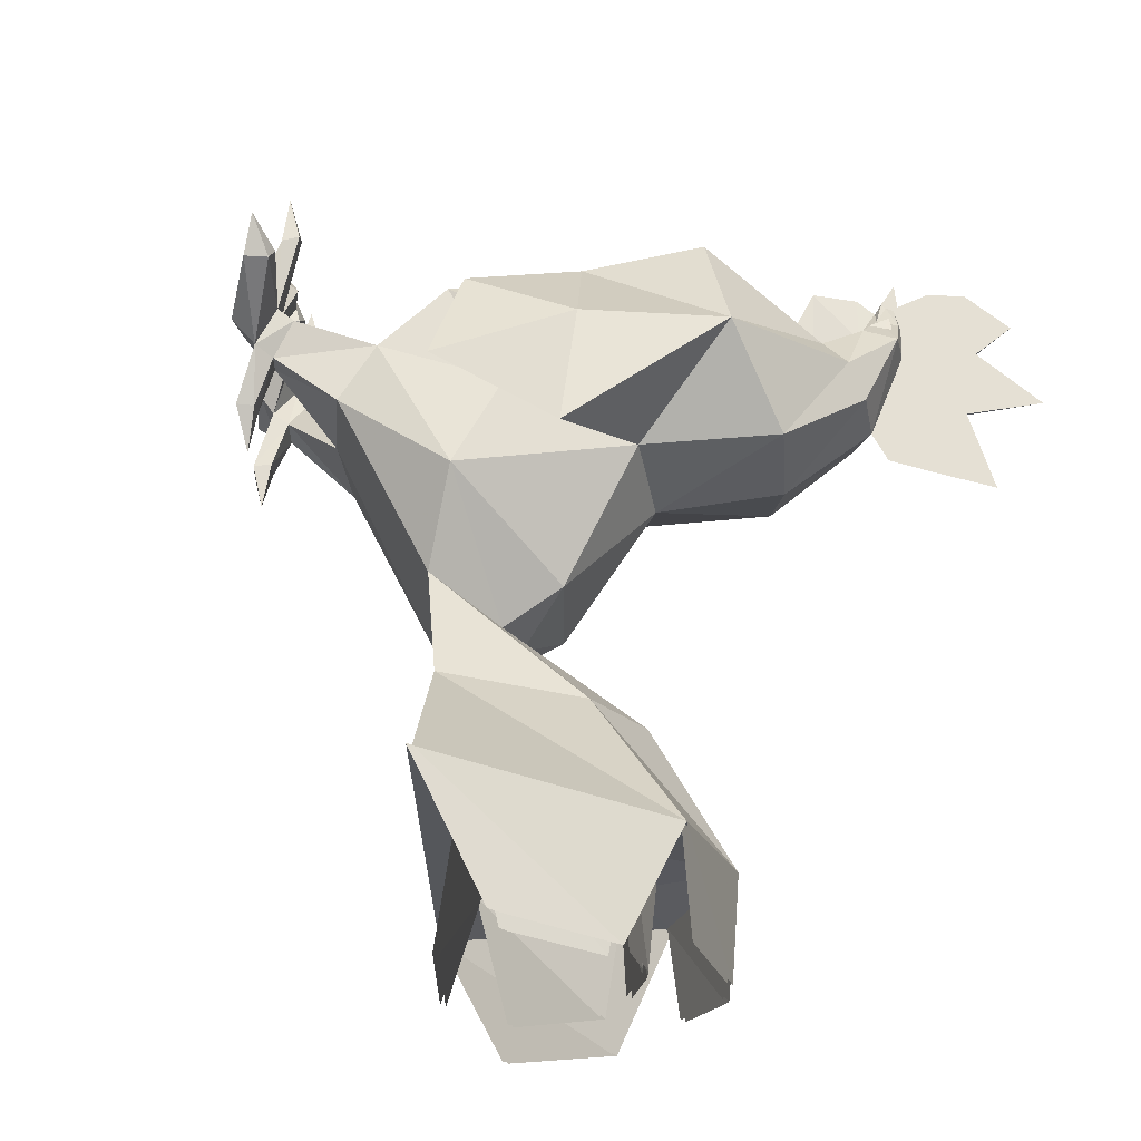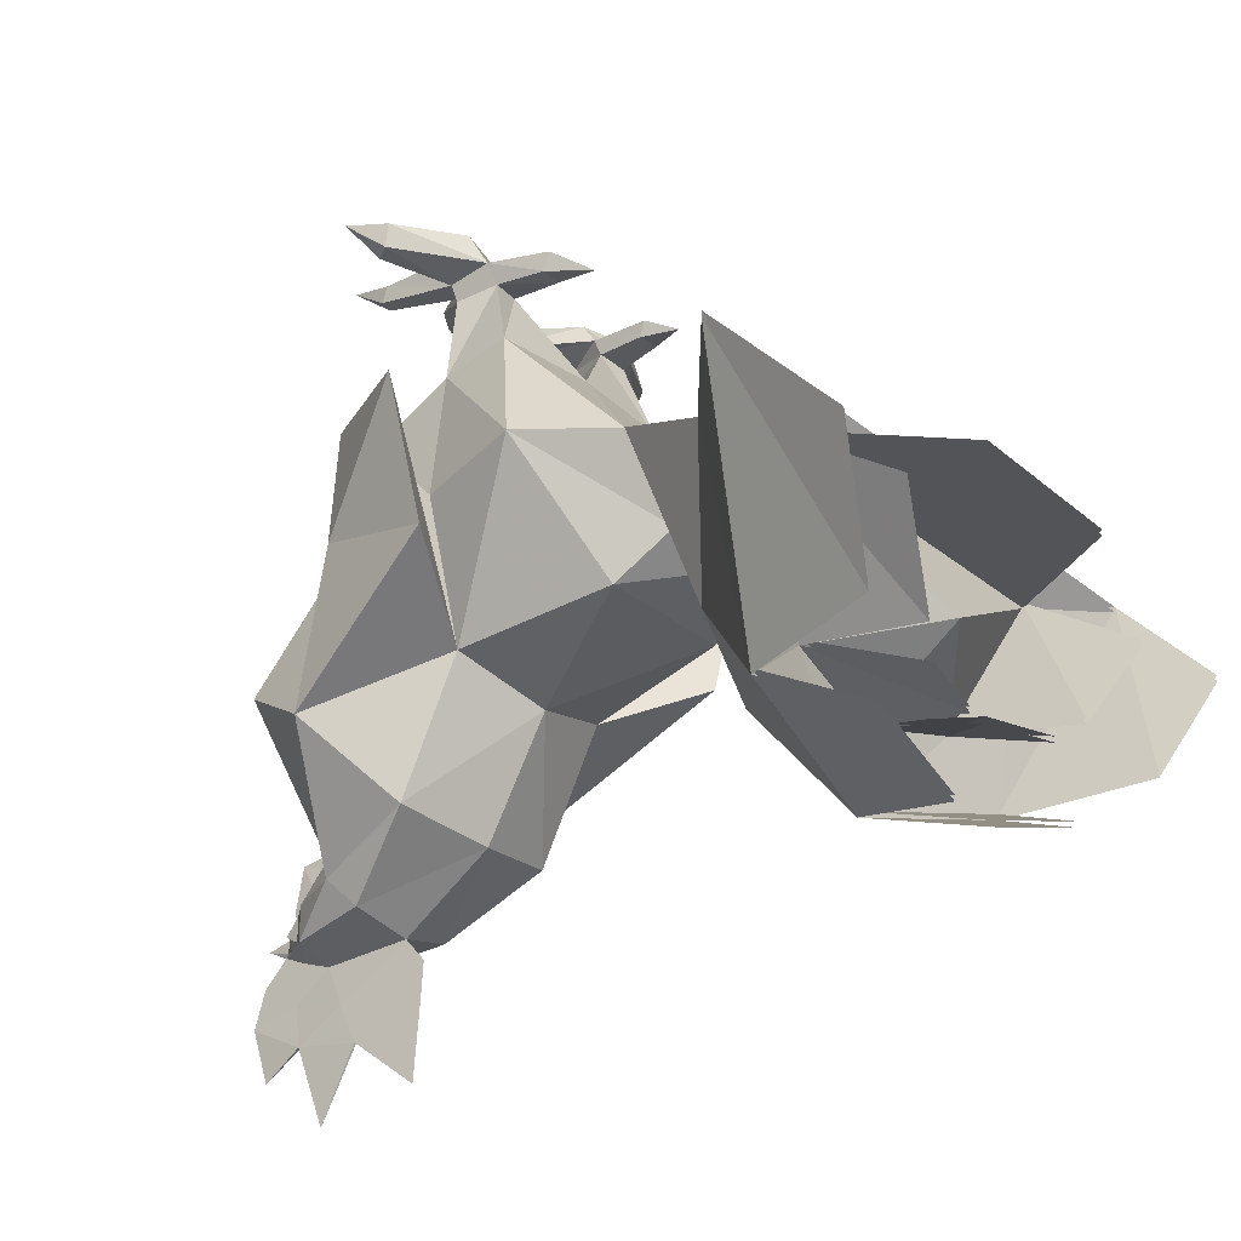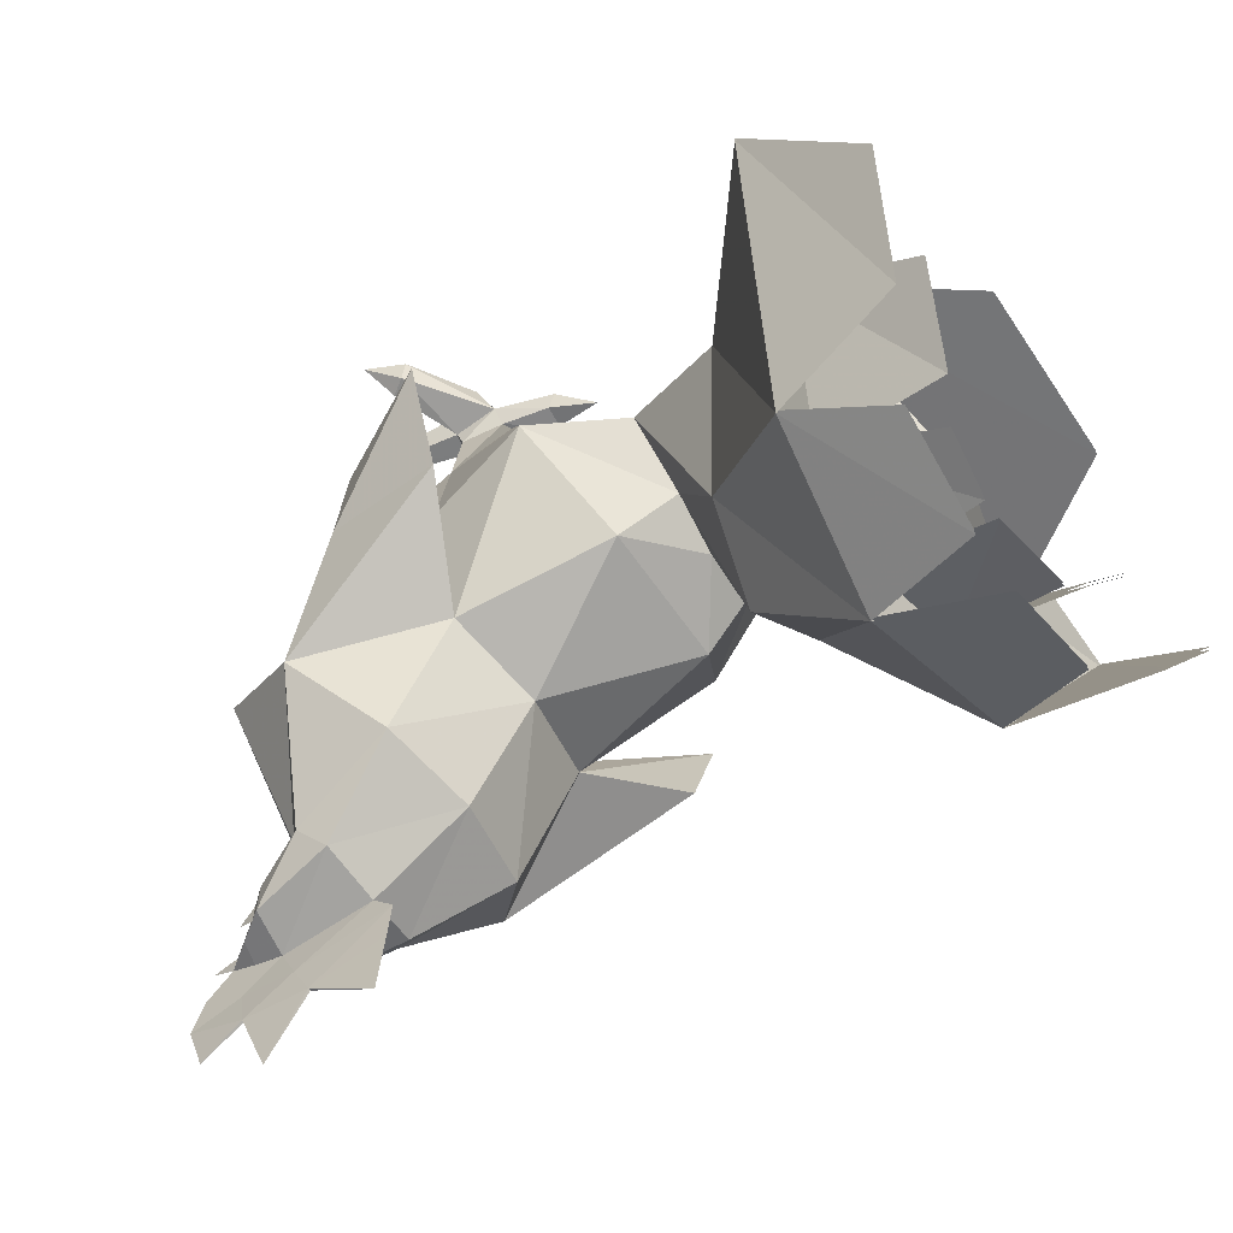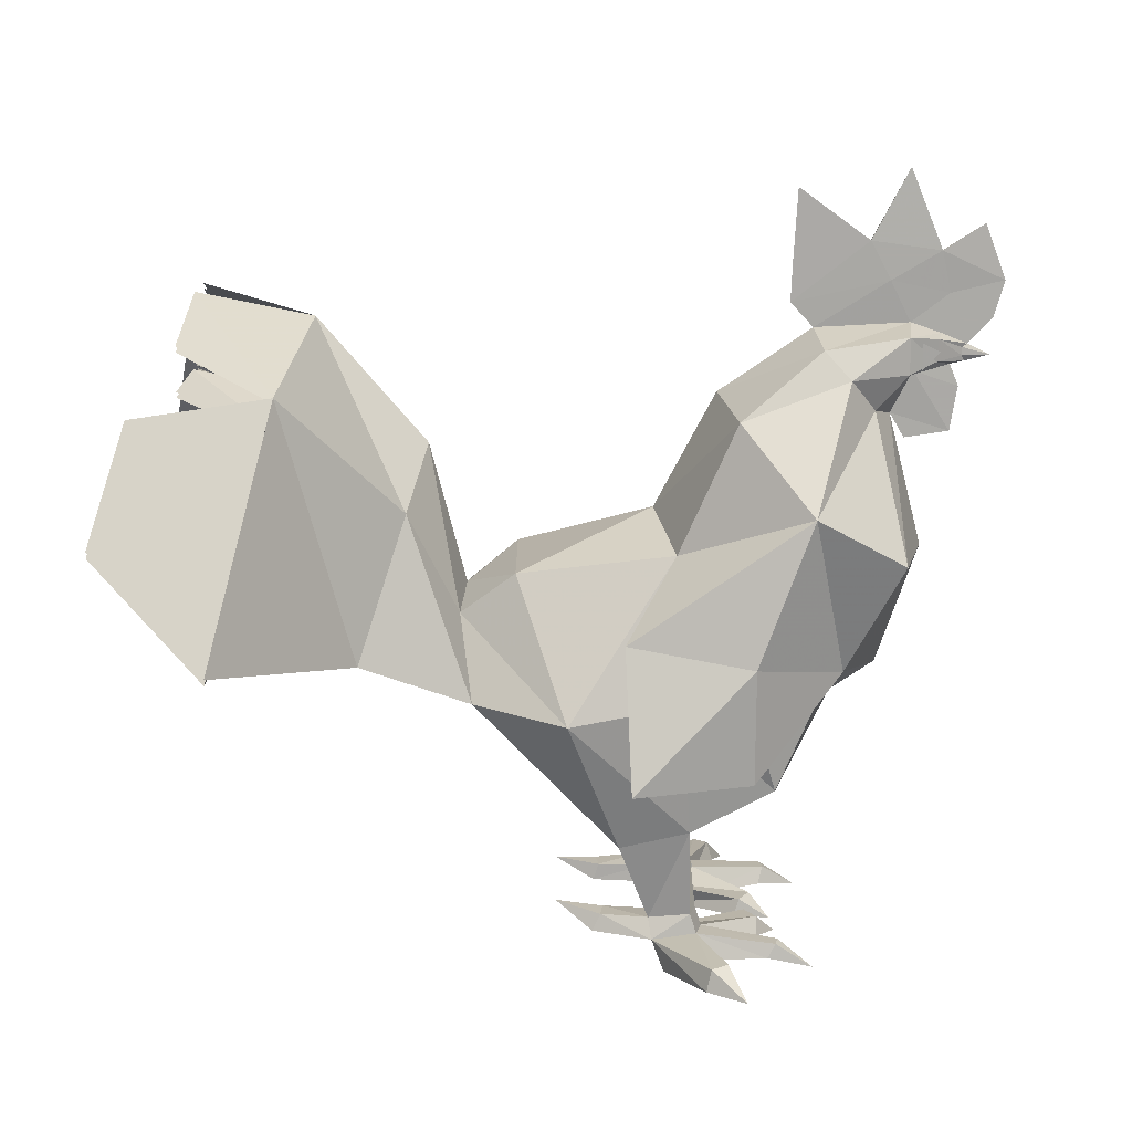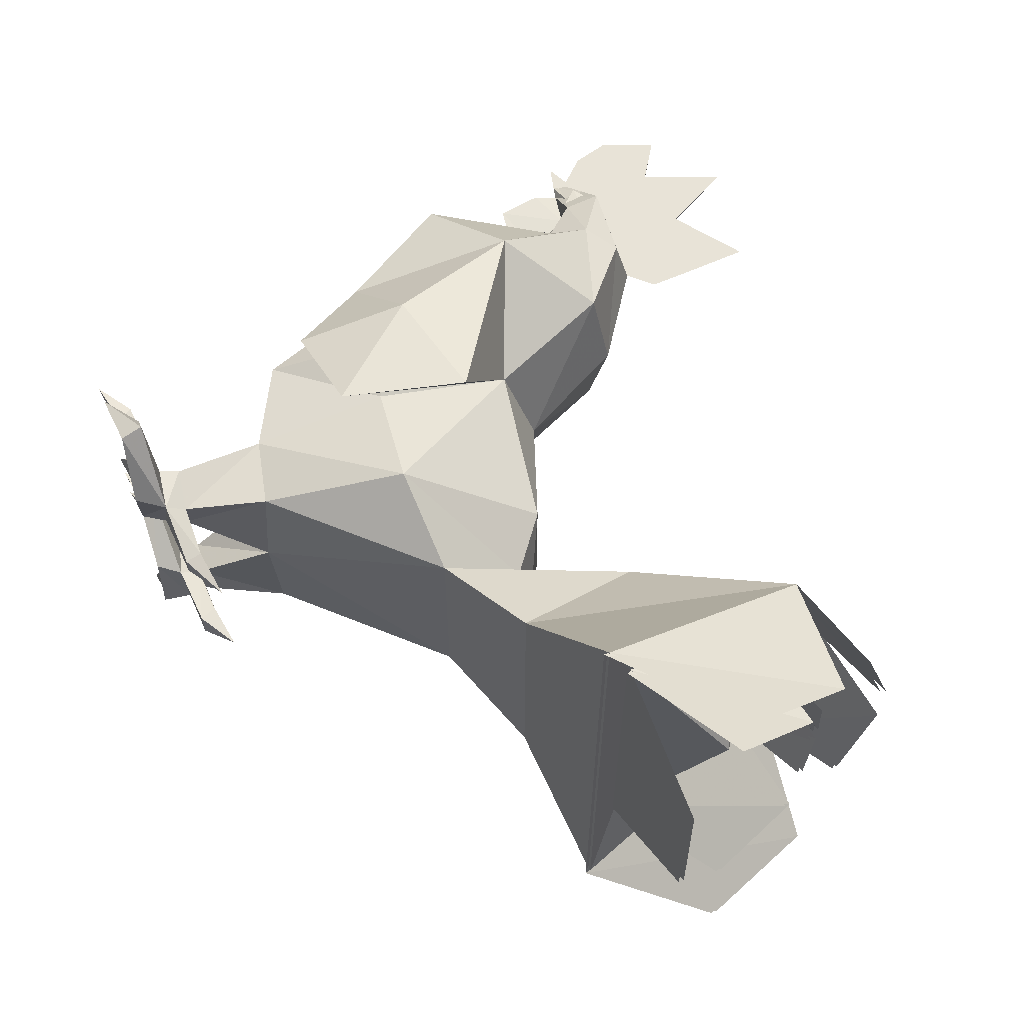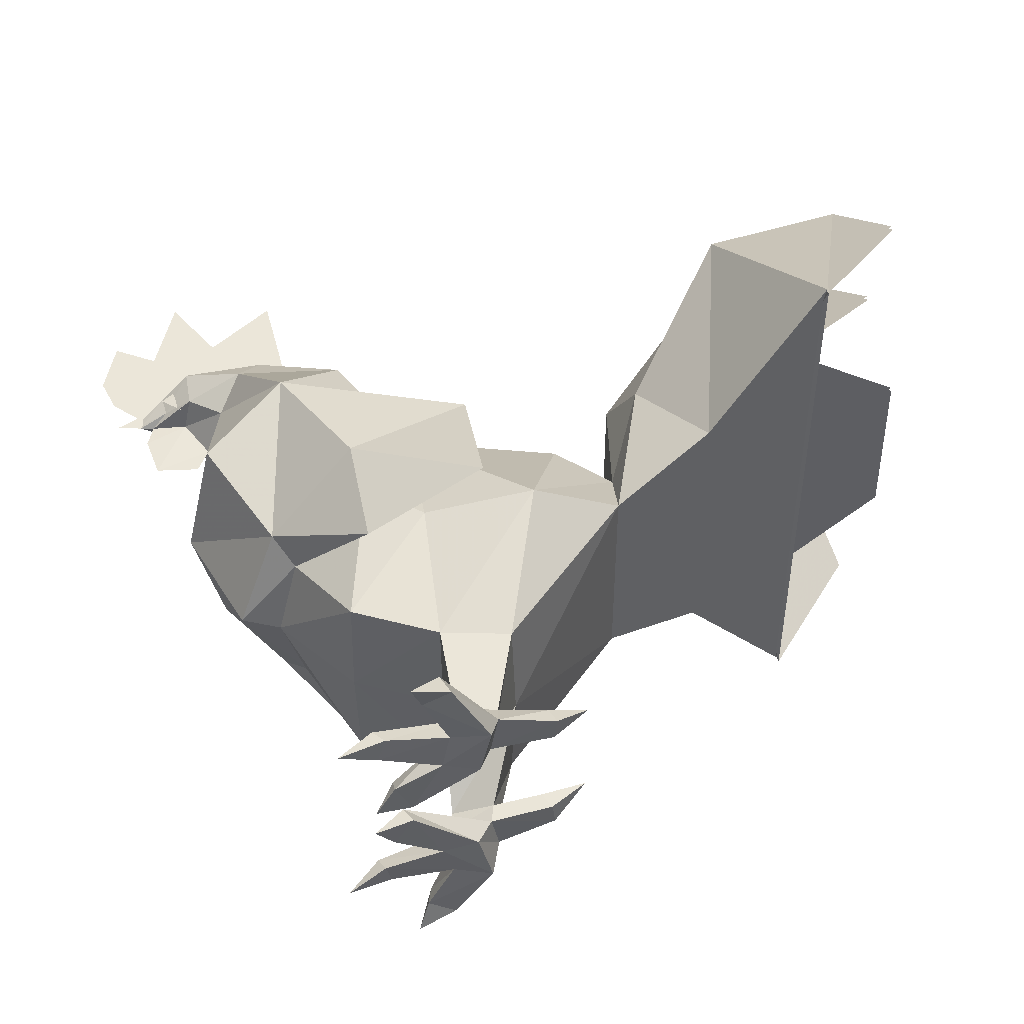
<metadata>
{"format":"obj","ext":"obj","renderer":"f3d","projection":"perspective","resolution":1024,"background":"white","views":[{"elev":65.8,"azim":-69.7,"up":"+Z"},{"elev":-28.4,"azim":-140.7,"up":"+Y"},{"elev":-61.9,"azim":-145.5,"up":"+Y"},{"elev":-75.9,"azim":1.3,"up":"+Z"},{"elev":61.5,"azim":-110.2,"up":"+Z"},{"elev":47.5,"azim":170.0,"up":"+Z"}]}
</metadata>
<code>
o object/chicken
v 50 -5 -26
v 46 -15 -29
v 73 -12 -36
v 71 -6 -33
v 46 -6 -40
v 32 -3 -42
v 37 -4 -22
v 60 -5 -4
v 67 -5 -16
v 67 -11 -12
v 31 -12 -22
v 29 -19 -22
v 44 -22 -28
v 44 -15 -37
v 72 -12 -41
v 85 -3 -41
v 69 -7 -42
v 54 -13 -61
v 56 -6 -60
v 46 -5 -66
v 28 -13 -37
v 63 -11 -5
v 74 -3 -6
v 48 -13 -65
v 42 -22 -36
v 27 -20 -33
v 10 -20 -29
v 7 -14 -30
v 8 -14 -21
v 11 -20 -21
v 17 -49 -40
v 16 -46 0
v 42 -52 0
v 60 -3 -72
v 28 -13 37
v 32 -3 42
v 36 -4 22
v 31 -12 22
v 7 -14 30
v 9 -20 29
v 27 -20 33
v 42 -22 36
v 44 -15 37
v 48 -13 65
v 45 -5 66
v 55 -6 60
v 46 -6 40
v 49 -5 26
v 60 -5 4
v 62 -11 5
v 66 -11 12
v 46 -15 29
v 28 -19 22
v 8 -14 21
v -6 -23 22
v 10 -20 21
v 17 -49 38
v 42 -54 38
v 44 -22 28
v 72 -12 41
v 68 -7 42
v 53 -13 61
v 59 -3 72
v 71 -6 33
v 73 -12 36
v 66 -5 16
v 73 -3 6
v 85 -3 41
v 42 -54 -40
v 0 -99 -57
v -33 -103 -40
v -33 -103 38
v -6 -23 -22
v -71 -121 52
v -54 -169 29
v -37 -131 21
v 0 -99 57
v 40 -103 48
v 72 -69 38
v 73 -67 0
v 72 -69 -40
v 40 -103 -48
v 39 -153 -34
v -17 -146 -26
v -37 -131 -21
v -54 -169 -30
v -71 -121 -53
v -115 -134 -108
v -115 -134 106
v -94 -216 61
v -85 -234 0
v -47 -188 0
v -35 -137 0
v -17 -146 25
v 39 -153 34
v 60 -114 54
v 89 -101 30
v 97 -98 0
v 89 -101 -30
v 60 -114 -54
v 21 -84 -88
v 20 -132 -73
v 85 -170 -58
v 61 -199 -34
v 32 -163 0
v -94 -216 -61
v -141 -212 -73
v -152 -174 -97
v 91 -221 -21
v 100 -211 -26
v 121 -224 -16
v 123 -227 0
v 89 -226 0
v 55 -204 0
v 109 -199 -17
v 121 -211 -16
v 131 -214 -8
v 132 -222 -8
v 134 -223 0
v 137 -237 0
v 116 -242 -1
v 81 -235 0
v 116 -242 0
v 132 -222 6
v 121 -224 16
v 91 -221 20
v 61 -199 33
v 100 -211 26
v 85 -170 58
v 124 -210 -1
v 137 -188 0
v 140 -204 0
v 137 -212 0
v 116 -195 0
v 121 -186 0
v 124 -210 1
v 121 -211 14
v 131 -214 6
v 142 -213 0
v 134 -252 0
v 134 -252 -1
v 149 -261 0
v 156 -241 0
v 152 -228 0
v 109 -256 0
v 123 -281 0
v 109 -256 -1
v 84 -275 0
v 82 -250 0
v 143 -219 0
v 109 -199 17
v 116 -150 45
v 141 -215 0
v 151 -215 0
v 141 -215 -1
v 141 -218 -1
v 141 -218 0
v 132 -218 9
v 125 -211 10
v 119 -218 12
v 123 -223 11
v 123 -223 -13
v 119 -218 -14
v 125 -211 -12
v 132 -218 -11
v 129 -218 9
v 125 -214 10
v 121 -218 12
v 123 -221 11
v 123 -221 -13
v 121 -218 -14
v 125 -214 -12
v 129 -218 -11
v 127 -147 0
v 96 -111 37
v 64 -121 68
v 20 -131 73
v 21 -84 88
v 63 -80 66
v 111 -104 0
v 96 -111 -37
v 63 -80 -66
v 64 -121 -68
v 117 -150 -46
v -142 -212 73
v -152 -174 97
v -125 -243 10
v -127 -230 49
v -94 -214 61
v -85 -232 0
v -125 -243 -12
v -94 -214 -61
v -127 -230 -49
v -93 -195 -37
v -89 -205 0
v -106 -145 -65
v -138 -204 -40
v -147 -173 -61
v -93 -195 37
v -128 -215 2
v -132 -211 32
v -106 -145 64
v -138 -204 40
v -147 -173 61
v -115 -132 -108
v -115 -132 106
v -142 -210 73
v -152 -172 97
v -141 -210 -73
v -152 -172 -97
v -128 -215 -6
v -131 -211 -28
v -155 -152 -32
v -154 -152 30
v -154 -154 30
v -155 -154 -32
v -106 -147 -65
v -106 -147 64
v -123 -183 0
v -93 -197 37
v -93 -197 -37
v -138 -206 -40
v -147 -175 -61
v -147 -175 61
v -138 -206 40
v -89 -207 0
v -128 -217 -6
v -131 -213 -28
v -132 -213 32
v -128 -217 2
v -127 -232 49
v -125 -245 10
v -125 -245 -12
v -127 -232 -49
f 1 2 3
f 1 3 4
f 1 4 5
f 1 5 6
f 1 6 7
f 1 7 8
f 1 8 9
f 1 9 2
f 2 9 10
f 2 10 11
f 2 11 12
f 2 12 13
f 2 13 14
f 2 14 15
f 2 15 3
f 3 15 16
f 3 16 4
f 4 16 17
f 4 17 5
f 5 17 14
f 5 14 18
f 5 18 19
f 5 19 6
f 6 19 20
f 6 20 21
f 6 21 7
f 7 21 11
f 7 11 22
f 7 22 8
f 8 22 23
f 8 23 9
f 9 23 10
f 10 23 22
f 10 22 11
f 20 24 21
f 21 24 14
f 21 14 25
f 21 25 26
f 21 26 27
f 21 27 28
f 21 28 11
f 11 28 29
f 11 29 12
f 12 29 30
f 12 30 26
f 12 26 31
f 12 31 32
f 12 32 13
f 13 32 33
f 13 33 25
f 13 25 14
f 19 18 34
f 19 34 20
f 20 34 24
f 24 34 18
f 24 18 14
f 17 15 14
f 15 17 16
f 35 36 37
f 35 37 38
f 35 38 39
f 35 39 40
f 35 40 41
f 35 41 42
f 35 42 43
f 35 43 44
f 35 44 45
f 35 45 36
f 36 45 46
f 36 46 47
f 36 47 48
f 36 48 37
f 37 48 49
f 37 49 50
f 37 50 38
f 38 50 51
f 38 51 52
f 38 52 53
f 38 53 54
f 38 54 39
f 39 54 55
f 39 55 40
f 40 55 56
f 40 56 41
f 41 56 53
f 41 53 57
f 41 57 58
f 41 58 42
f 42 58 33
f 42 33 59
f 42 59 43
f 43 59 52
f 43 52 60
f 43 60 61
f 43 61 47
f 43 47 62
f 43 62 44
f 44 62 63
f 44 63 45
f 45 63 46
f 46 63 62
f 46 62 47
f 48 64 65
f 48 65 52
f 48 52 66
f 48 66 49
f 49 66 67
f 49 67 50
f 50 67 51
f 51 67 66
f 51 66 52
f 47 61 64
f 47 64 48
f 65 68 60
f 65 60 52
f 64 68 65
f 68 64 61
f 68 61 60
f 33 69 25
f 25 69 26
f 26 69 31
f 31 69 70
f 31 70 71
f 31 71 32
f 32 71 72
f 32 72 57
f 32 57 53
f 32 53 59
f 32 59 33
f 29 28 73
f 29 73 30
f 30 73 27
f 30 27 26
f 28 27 73
f 52 59 53
f 53 56 54
f 54 56 55
f 72 74 75
f 72 75 76
f 72 76 77
f 72 77 57
f 57 77 58
f 58 77 78
f 58 78 79
f 58 79 80
f 58 80 33
f 33 80 69
f 69 80 81
f 69 81 82
f 69 82 70
f 70 82 83
f 70 83 84
f 70 84 85
f 70 85 71
f 71 85 86
f 71 86 87
f 71 87 72
f 72 87 74
f 74 87 88
f 74 88 89
f 74 89 90
f 74 90 75
f 75 90 91
f 75 91 92
f 75 92 76
f 76 92 93
f 76 93 94
f 76 94 77
f 77 94 95
f 77 95 78
f 78 95 96
f 78 96 79
f 79 96 97
f 79 97 98
f 79 98 80
f 80 98 81
f 81 98 99
f 81 99 100
f 81 100 82
f 82 100 83
f 83 100 101
f 83 101 102
f 83 102 103
f 83 103 104
f 83 104 105
f 83 105 84
f 84 105 94
f 84 94 93
f 84 93 85
f 85 93 92
f 85 92 86
f 86 92 91
f 86 91 106
f 86 106 87
f 87 106 88
f 88 106 107
f 88 107 108
f 109 110 111
f 109 111 112
f 109 112 113
f 109 113 114
f 109 114 104
f 109 104 110
f 110 104 103
f 110 103 115
f 110 115 116
f 110 116 111
f 111 116 117
f 111 117 118
f 111 118 119
f 111 119 112
f 112 119 120
f 112 120 121
f 112 121 113
f 112 113 122
f 112 122 123
f 112 123 119
f 112 119 124
f 112 124 125
f 112 125 113
f 113 125 126
f 113 126 114
f 114 126 127
f 114 127 105
f 114 105 104
f 126 125 128
f 126 128 127
f 127 128 129
f 127 129 95
f 127 95 105
f 105 95 94
f 130 131 132
f 130 132 133
f 130 133 116
f 130 116 115
f 130 115 134
f 130 134 131
f 131 134 135
f 131 135 134
f 131 134 136
f 131 136 132
f 132 136 133
f 133 136 137
f 133 137 138
f 133 138 139
f 133 139 117
f 133 117 116
f 140 141 142
f 140 142 143
f 140 143 144
f 140 144 120
f 140 120 145
f 140 145 146
f 140 146 141
f 141 146 147
f 141 147 121
f 141 121 120
f 141 120 143
f 141 143 142
f 145 148 147
f 147 148 149
f 147 149 122
f 147 122 121
f 121 122 113
f 145 149 148
f 149 145 123
f 149 123 122
f 145 146 147
f 120 144 143
f 144 120 119
f 144 119 150
f 144 150 120
f 120 150 119
f 120 119 123
f 120 123 145
f 151 137 136
f 151 136 134
f 151 134 152
f 151 152 129
f 151 129 128
f 151 128 137
f 137 128 125
f 137 125 138
f 138 125 124
f 138 124 153
f 138 153 139
f 139 153 154
f 139 154 155
f 139 155 117
f 117 155 118
f 118 155 156
f 118 156 150
f 118 150 119
f 119 150 157
f 119 157 124
f 124 157 153
f 153 157 154
f 154 157 150
f 154 150 156
f 154 156 155
f 158 159 160
f 158 160 161
f 162 163 164
f 162 164 165
f 166 167 168
f 166 168 169
f 170 171 172
f 170 172 173
f 134 174 152
f 152 174 175
f 152 175 129
f 129 175 176
f 129 176 177
f 129 177 95
f 95 177 178
f 95 178 96
f 96 178 179
f 96 179 97
f 97 179 175
f 97 175 180
f 97 180 98
f 98 180 99
f 99 180 181
f 99 181 182
f 99 182 100
f 100 182 101
f 101 182 183
f 101 183 102
f 102 183 103
f 103 183 181
f 103 181 184
f 103 184 115
f 115 184 134
f 134 184 174
f 174 184 181
f 174 181 180
f 174 180 175
f 185 90 89
f 185 89 186
f 187 188 189
f 187 189 190
f 191 190 192
f 191 192 193
f 194 195 190
f 194 190 192
f 194 192 196
f 194 196 197
f 197 196 198
f 199 189 190
f 199 190 195
f 199 195 200
f 199 200 201
f 202 199 203
f 202 203 204
f 192 205 196
f 196 205 206
f 196 206 202
f 202 206 189
f 202 189 199
f 207 208 206
f 207 206 189
f 209 192 205
f 209 205 210
f 211 195 194
f 211 194 212
f 196 213 214
f 196 214 202
f 215 216 217
f 215 217 218
f 218 217 219
f 218 219 220
f 218 220 90
f 218 90 89
f 218 89 217
f 217 89 88
f 217 88 106
f 217 106 221
f 217 221 222
f 217 222 223
f 218 224 225
f 218 225 220
f 221 219 217
f 219 221 226
f 219 226 220
f 220 226 91
f 220 91 90
f 227 228 221
f 227 221 226
f 226 221 91
f 91 221 106
f 220 229 230
f 220 230 226
f 90 231 232
f 90 232 91
f 106 91 233
f 106 233 234
f 182 181 183
f 176 179 178
f 176 178 177
f 179 176 175

</code>
